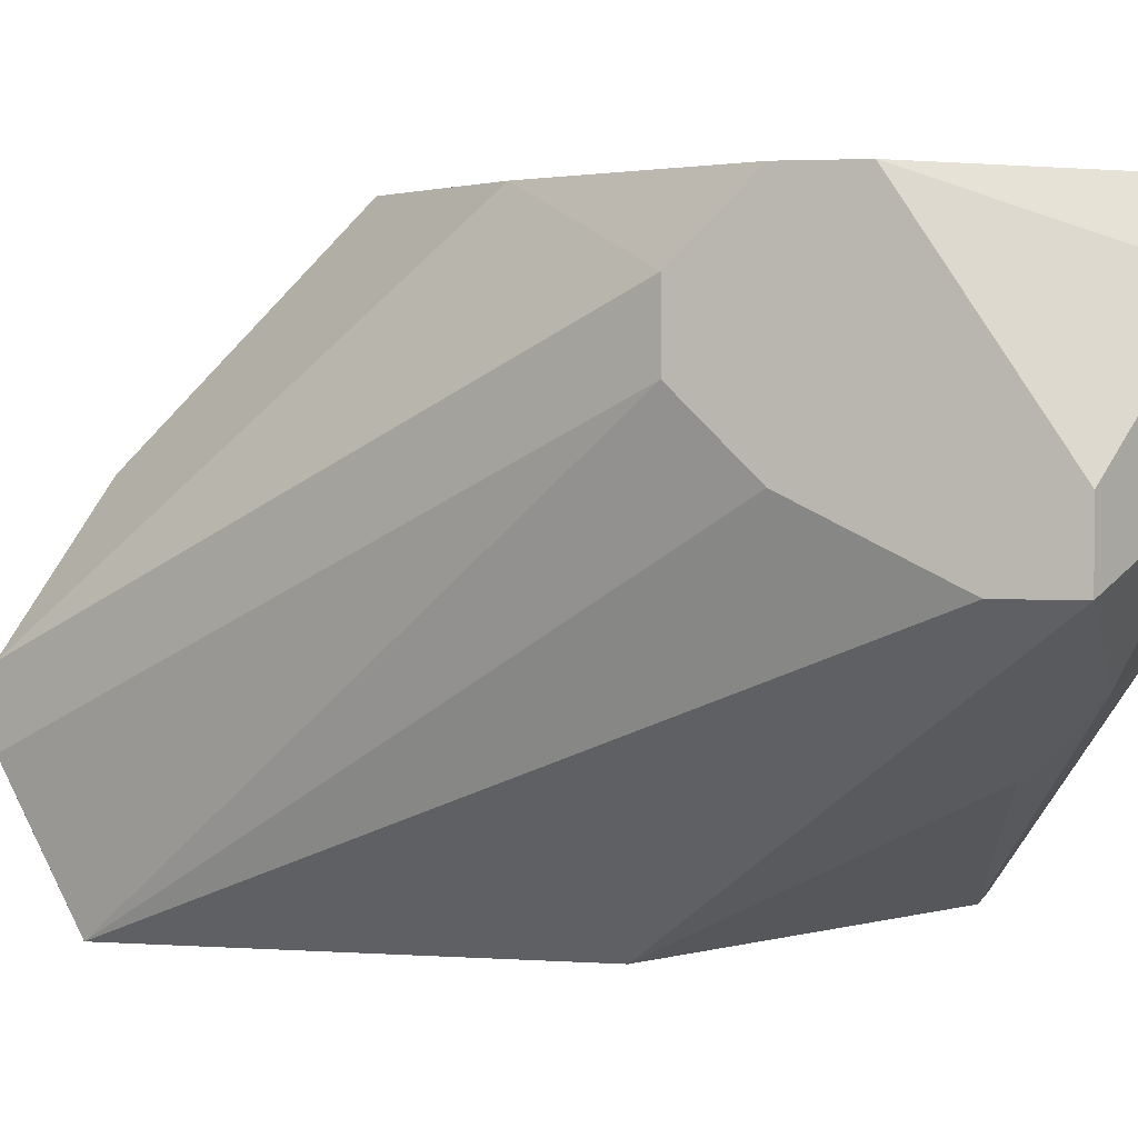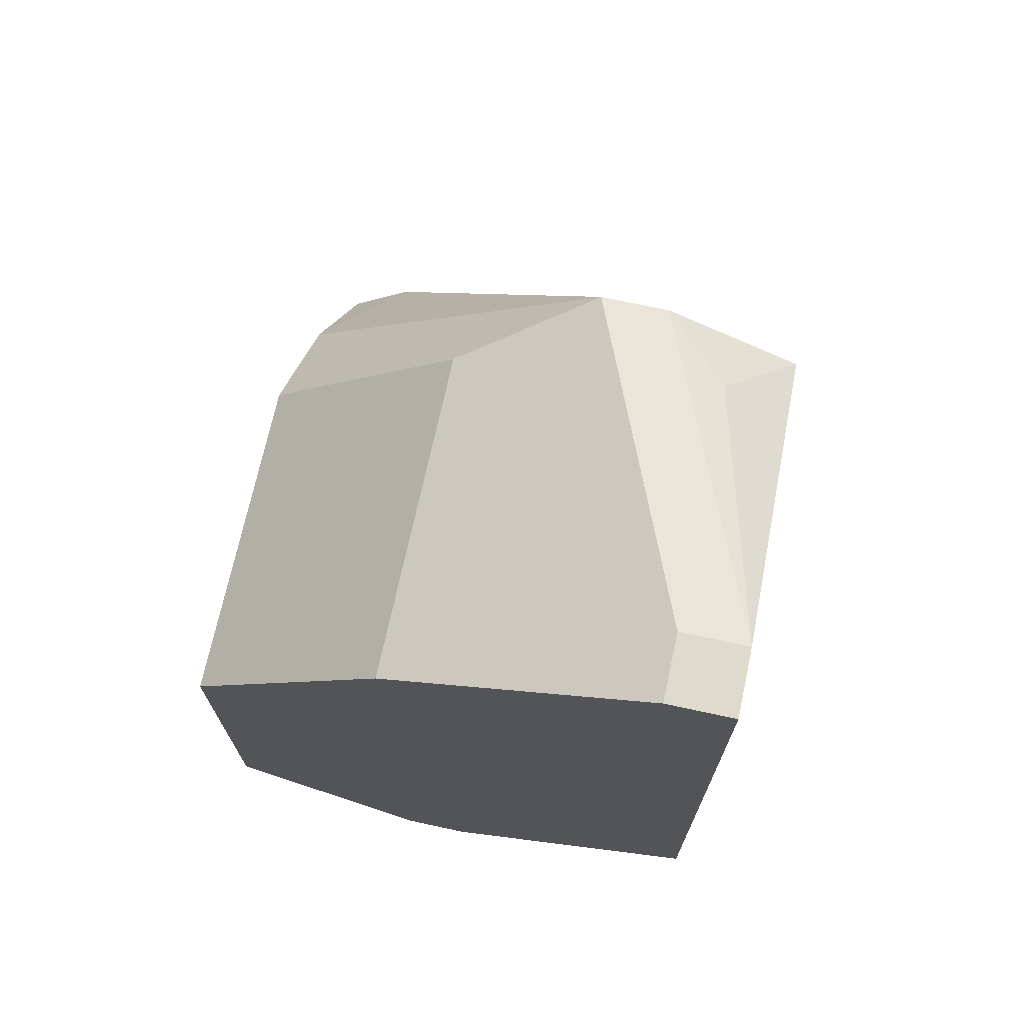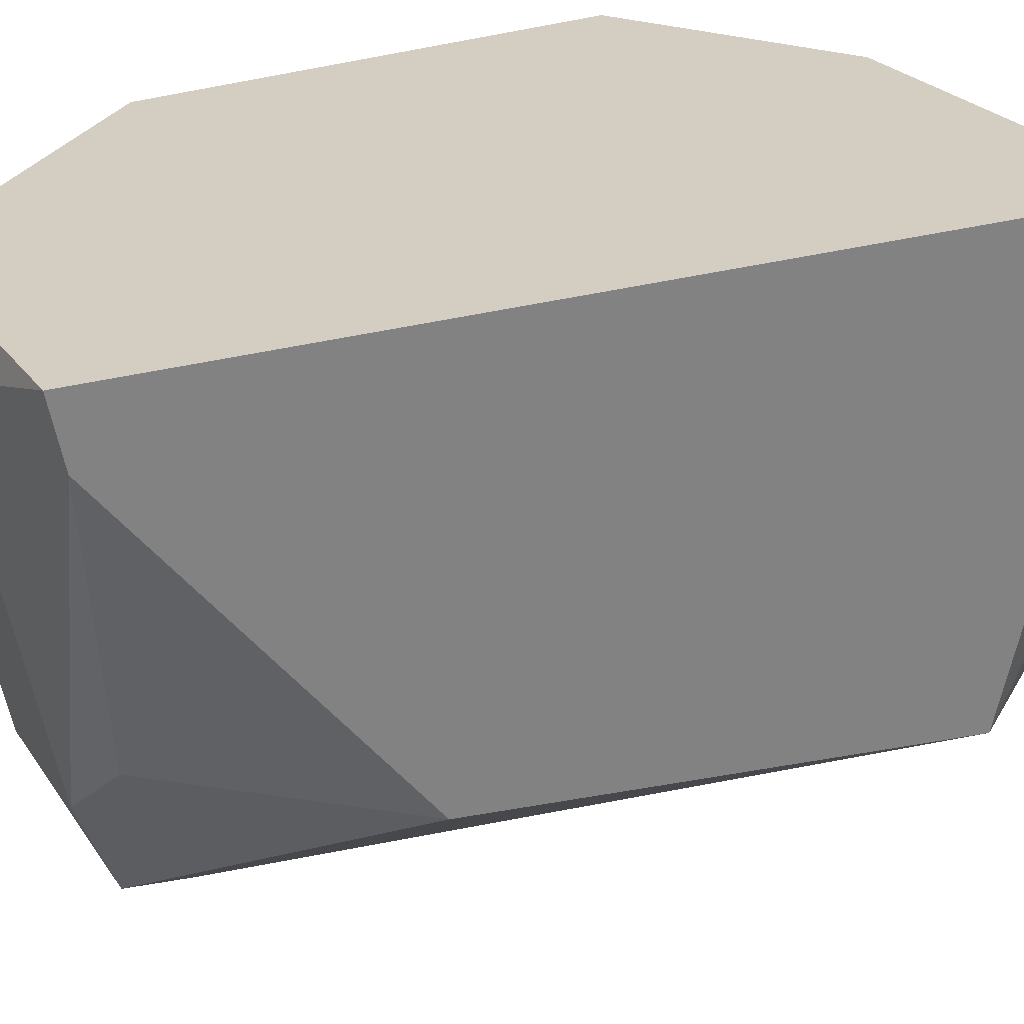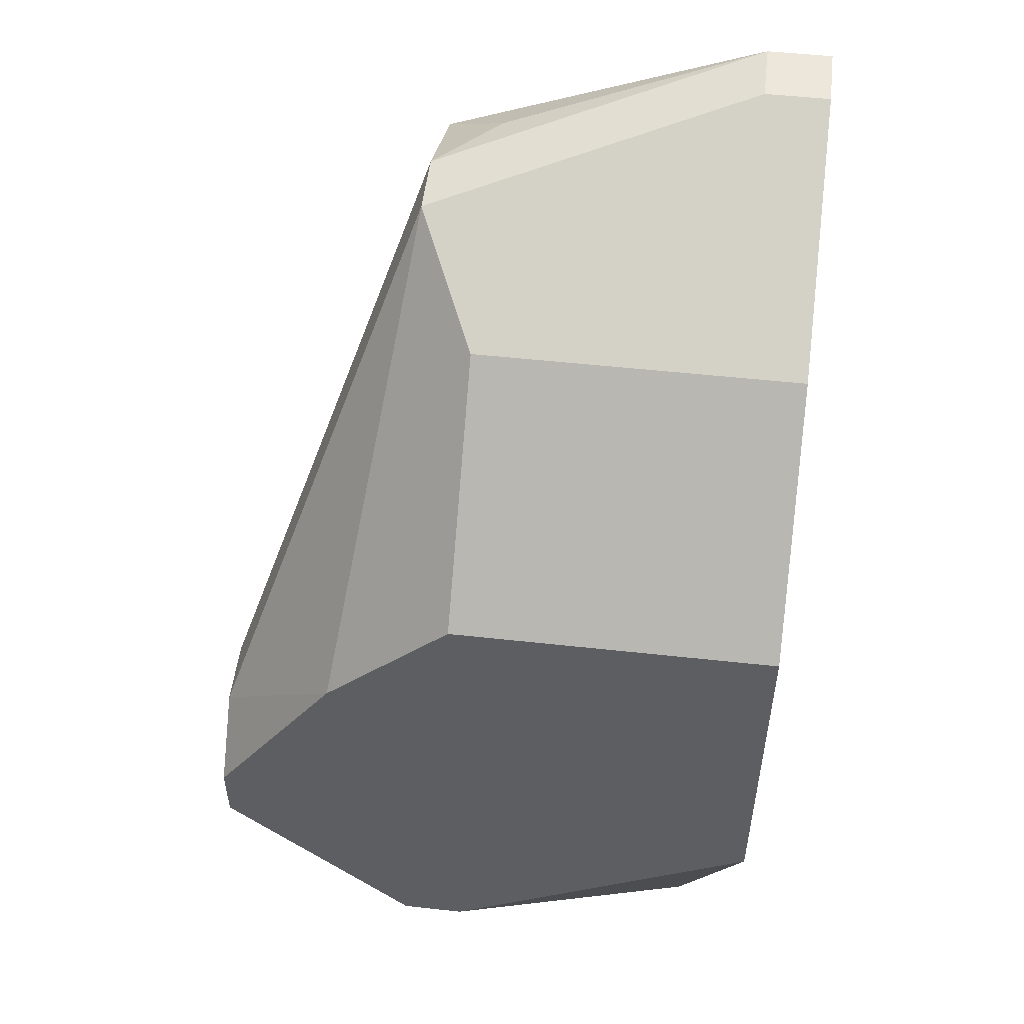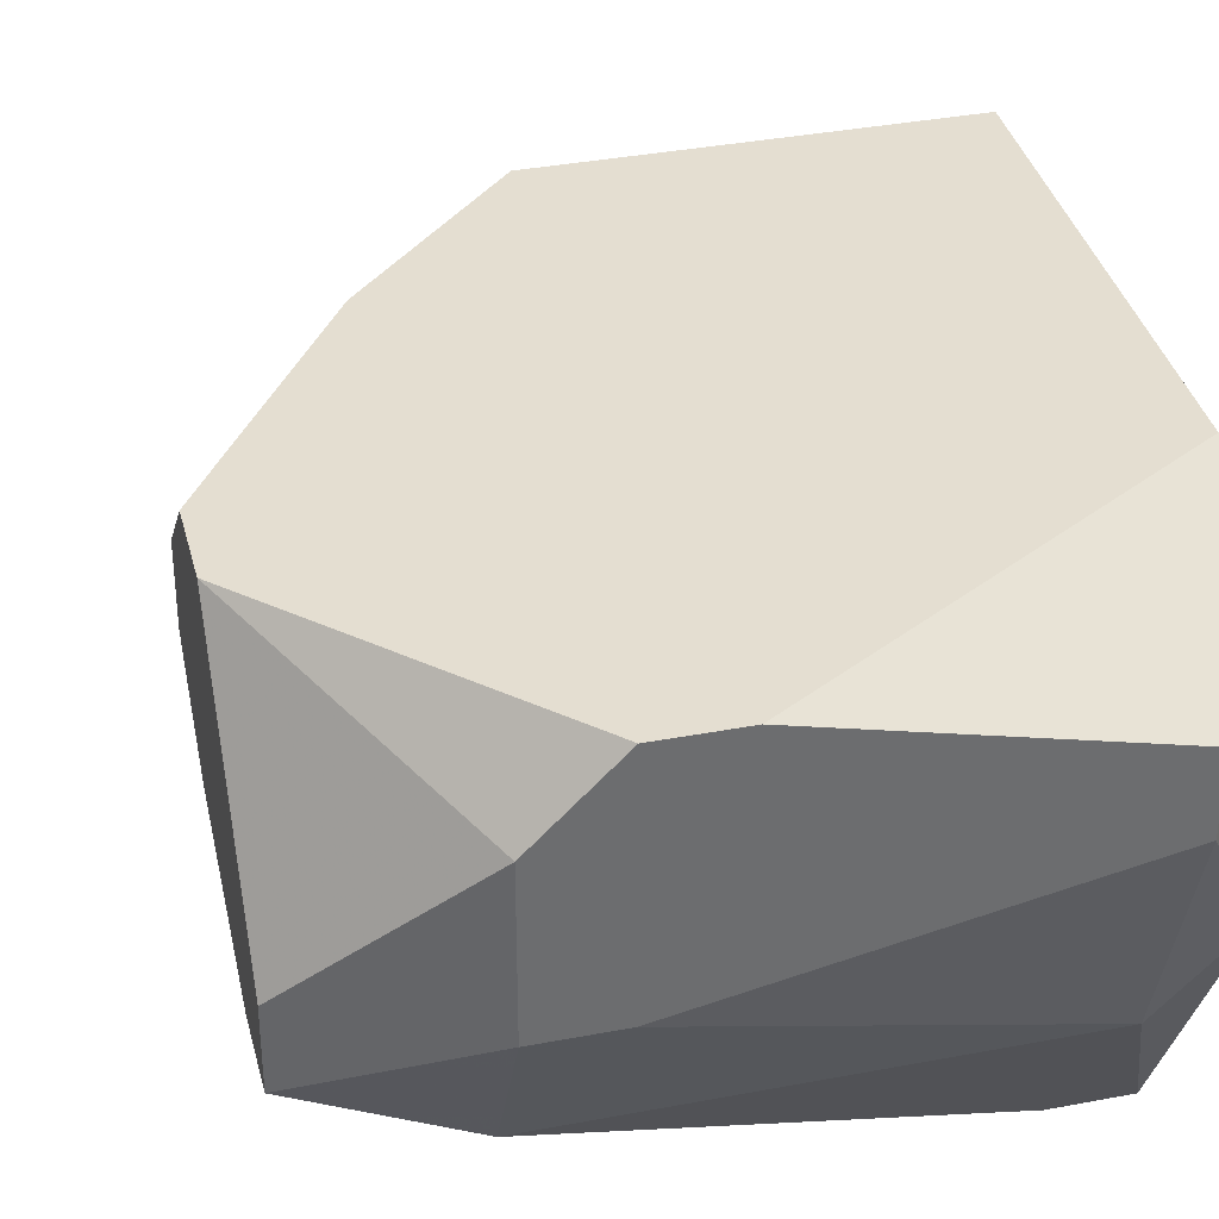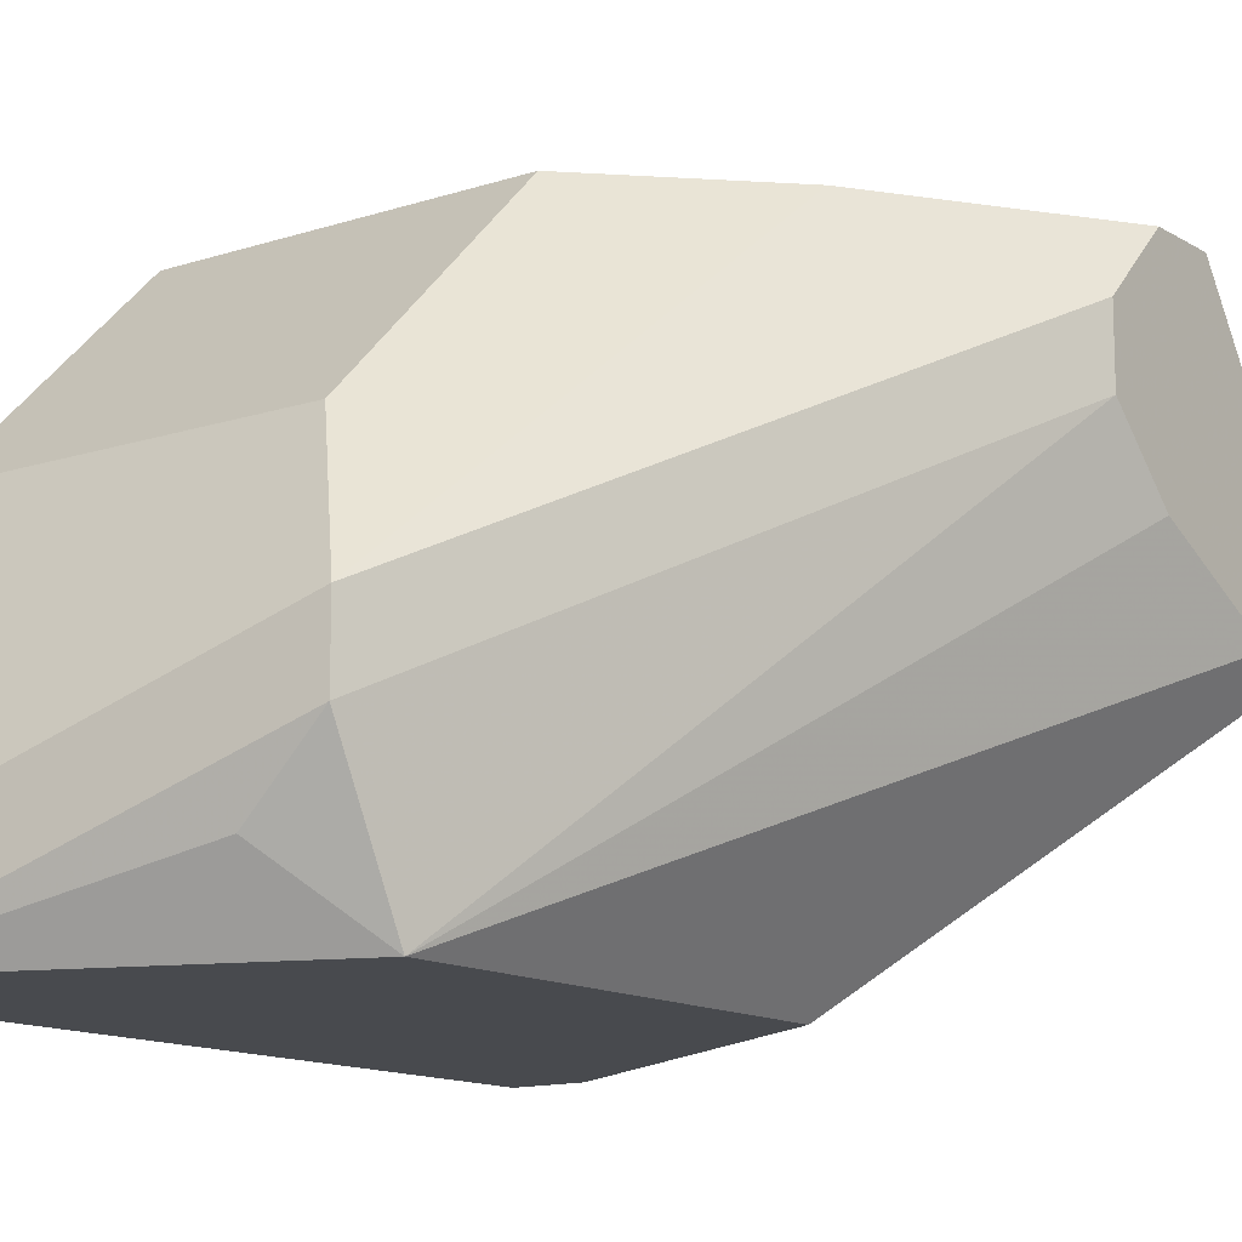
<metadata>
{"format":"obj","ext":"obj","renderer":"f3d","projection":"perspective","resolution":1024,"background":"white","views":[{"elev":2.8,"azim":104.0,"up":"+Y"},{"elev":71.2,"azim":-77.8,"up":"+Z"},{"elev":-60.8,"azim":-79.0,"up":"+Y"},{"elev":51.9,"azim":-173.2,"up":"+Z"},{"elev":36.5,"azim":166.1,"up":"+Y"},{"elev":-13.1,"azim":36.8,"up":"+Y"}]}
</metadata>
<code>
v -0.01301 0.005235 -0.01262
v -0.01152 0.005235 -0.01262
v 0.0003663 0.01712 -0.01114
v 0.0003663 0.01712 -0.01262
v 0.0003663 0.01564 -0.009651
v 0.0003663 0.01415 -0.009651
v 0.0003663 0.01266 -0.01114
v 0.0003663 0.01118 -0.01411
v 0.0003663 0.01266 -0.0156
v 0.0003663 0.01118 -0.0156
v -0.002606 0.01712 -0.00668
v -0.002606 0.01564 -0.01708
v -0.002606 0.01266 -0.01708
v -0.004091 0.01266 -0.01708
v -0.002606 0.009693 -0.0156
v -0.005577 0.01712 -0.01708
v -0.004091 0.01712 -0.01708
v -0.004091 0.009693 0.002236
v -0.004091 0.008207 0.002236
v -0.004091 0.008207 -0.01411
v -0.01301 0.005235 0.003722
v -0.01152 0.005235 0.003722
v -0.01152 0.006721 0.003722
v -0.01301 0.006721 0.003722
v -0.004091 0.005235 0.0007501
v -0.004091 0.005235 -0.008166
v -0.005577 0.01712 -0.003708
v -0.005577 0.01266 0.0007501
v -0.005577 0.006721 0.002236
v -0.01152 0.01564 -0.01708
v -0.01152 0.01415 -0.01708
v -0.01152 0.009693 -0.0156
v -0.01301 0.01712 -0.003708
v -0.01301 0.01712 -0.01262
v -0.01301 0.01266 0.0007501
v -0.01301 0.01266 -0.0156
v -0.01301 0.01118 -0.0156
f 20 10 26
f 2 20 26
f 2 26 25
f 2 25 22
f 2 22 21
f 2 21 1
f 16 30 34
f 15 13 10
f 15 10 20
f 15 20 2
f 8 25 26
f 8 26 10
f 19 25 6
f 14 31 30
f 14 30 16
f 14 16 17
f 14 17 12
f 14 12 13
f 36 34 30
f 36 30 31
f 36 31 37
f 7 6 25
f 7 25 8
f 4 12 17
f 11 3 4
f 11 4 17
f 11 17 16
f 11 16 34
f 11 34 33
f 11 33 27
f 5 3 11
f 5 11 18
f 5 18 19
f 5 19 6
f 24 35 33
f 24 33 34
f 24 34 36
f 24 36 37
f 24 37 1
f 24 1 21
f 28 18 11
f 28 11 27
f 28 27 33
f 28 33 35
f 29 19 22
f 29 22 25
f 29 25 19
f 9 4 3
f 9 3 5
f 9 5 6
f 9 6 7
f 9 7 8
f 9 8 10
f 9 10 13
f 9 13 12
f 9 12 4
f 23 24 21
f 23 21 22
f 23 22 19
f 23 19 18
f 23 18 28
f 23 28 35
f 23 35 24
f 32 37 31
f 32 31 14
f 32 14 13
f 32 13 15
f 32 15 2
f 32 2 1
f 32 1 37

</code>
